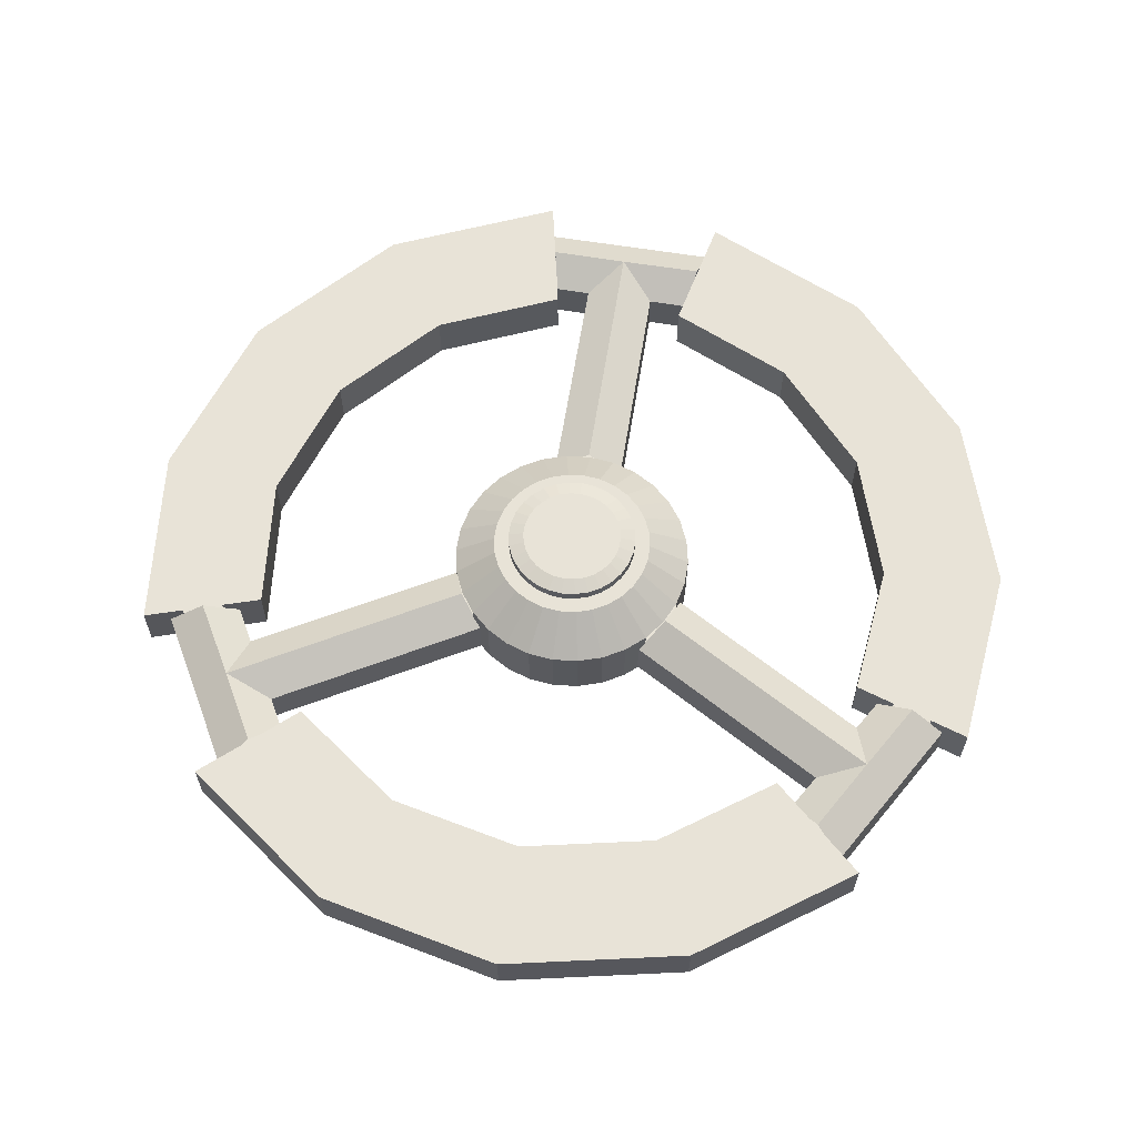
<metadata>
{"format":"obj","ext":"obj","renderer":"f3d","projection":"perspective","resolution":1024,"background":"white","views":[{"elev":62.2,"azim":-52.1,"up":"+Y"}]}
</metadata>
<code>
o Räume_Cube.002
v 18.86 0 11.5
v 13.74 -0 8.377
v 18.86 2.5 11.5
v 13.74 2.5 8.377
v 9.147 2.5 13.24
v 12.56 0 18.18
v 9.147 -0 13.24
v 12.56 2.5 18.18
v 4.079 0 21.72
v 4.079 2.5 21.72
v 2.971 2.5 15.82
v 2.971 -0 15.82
v -5.108 0 21.5
v -3.721 -0 15.66
v -5.108 2.5 21.5
v -3.721 2.5 15.66
v -13.41 0 17.56
v -13.41 2.5 17.56
v -9.768 -0 12.79
v -9.768 2.5 12.79
v -19.39 0 10.59
v -14.12 -0 7.712
v -14.12 2.5 7.712
v -19.39 2.5 10.59
v -16.04 -0 1.3
v -22.02 0 1.784
v -22.02 2.5 1.784
v -16.04 2.5 1.3
v -20.84 0 -7.328
v -20.84 2.5 -7.328
v -15.18 2.5 -5.338
v -15.18 -0 -5.338
v -16.06 -1e-06 -15.18
v -11.7 1e-06 -11.06
v -16.06 2.5 -15.18
v -11.7 2.5 -11.06
v -8.501 2.5 -20.39
v -6.192 2.5 -14.86
v -8.501 0 -20.39
v -6.192 0 -14.86
v 0.53 0 -22.09
v 0.3858 0 -16.09
v 0.53 2.5 -22.09
v 0.3858 2.5 -16.09
v 9.468 2.5 -19.96
v 9.468 0 -19.96
v 6.897 0 -14.54
v 6.897 2.5 -14.54
v 12.22 -0 -10.48
v 12.22 2.5 -10.48
v 16.77 0 -14.39
v 16.77 2.5 -14.39
v 21.18 0 -6.321
v 21.18 2.5 -6.321
v 15.43 2.5 -4.605
v 15.43 -0 -4.605
v 15.96 -0 2.068
v 15.96 2.5 2.068
v 21.91 0 2.838
v 21.91 2.5 2.838
v 15.45 2.5 9.418
v 17.16 2.5 10.46
v 3.34 2.5 17.78
v 3.71 2.5 19.75
v 10.28 2.5 14.89
v 11.42 2.5 16.53
v 17.34 2.5 -5.177
v 19.26 2.5 -5.749
v 17.94 2.5 2.325
v 19.93 2.5 2.581
v -4.183 2.5 17.61
v -4.645 2.5 19.56
v -18.03 2.5 1.461
v -20.03 2.5 1.623
v -17.07 2.5 -6.001
v -18.96 2.5 -6.665
v -10.98 2.5 14.38
v -12.2 2.5 15.97
v -15.88 2.5 8.67
v -17.63 2.5 9.628
v -13.16 2.5 -12.43
v -14.61 2.5 -13.8
v -6.962 2.5 -16.7
v -7.731 2.5 -18.55
v 0.4339 2.5 -18.09
v 0.4819 2.5 -20.09
v 7.754 2.5 -16.35
v 8.611 2.5 -18.15
v 13.73 2.5 -11.78
v 15.25 2.5 -13.08
v -4.645 0 19.56
v -4.183 -0 17.61
v -15.88 -0 8.67
v -17.63 0 9.628
v -10.98 -0 14.38
v -12.2 0 15.97
v -18.03 -0 1.461
v -20.03 0 1.623
v -17.07 -0 -6.001
v -18.96 0 -6.665
v 17.16 0 10.46
v 15.45 -0 9.418
v 11.42 0 16.53
v 10.28 -0 14.89
v 3.34 -0 17.78
v 3.71 0 19.75
v 17.34 -0 -5.177
v 19.26 0 -5.749
v 17.94 -0 2.325
v 19.93 0 2.581
v -13.16 0 -12.43
v -14.61 -0 -13.8
v -7.731 0 -18.55
v -6.962 0 -16.7
v 0.4339 0 -18.09
v 0.4819 0 -20.09
v 8.611 -0 -18.15
v 7.754 -0 -16.35
v 13.73 -0 -11.78
v 15.25 0 -13.08
f 61 4 5 65
f 104 7 2 102
f 3 8 6 1
f 5 4 2 7
f 65 5 11 63
f 105 12 7 104
f 8 10 9 6
f 11 5 7 12
f 71 16 20 77
f 95 19 14 92
f 15 18 17 13
f 20 16 14 19
f 77 20 23 79
f 93 22 19 95
f 18 24 21 17
f 23 20 19 22
f 79 23 28 73
f 97 25 22 93
f 24 27 26 21
f 28 23 22 25
f 73 28 31 75
f 49 119 89 50
f 99 32 25 97
f 27 30 29 26
f 31 28 25 32
f 35 33 112 82
f 81 36 38 83
f 114 40 34 111
f 35 37 39 33
f 38 36 34 40
f 83 38 44 85
f 115 42 40 114
f 37 43 41 39
f 44 38 40 42
f 85 44 48 87
f 118 47 42 115
f 43 45 46 41
f 48 44 42 47
f 87 48 50 89
f 120 51 52 90
f 119 49 47 118
f 45 52 51 46
f 50 48 47 49
f 111 34 36 81
f 67 55 58 69
f 109 57 56 107
f 54 60 59 53
f 58 55 56 57
f 69 58 4 61
f 102 2 57 109
f 60 3 1 59
f 4 58 57 2
f 60 70 62 3
f 70 69 61 62
f 54 68 70 60
f 68 67 69 70
f 8 66 64 10
f 66 65 63 64
f 3 62 66 8
f 62 61 65 66
f 27 74 76 30
f 74 73 75 76
f 24 80 74 27
f 80 79 73 74
f 18 78 80 24
f 78 77 79 80
f 15 72 78 18
f 72 71 77 78
f 45 88 90 52
f 88 87 89 90
f 43 86 88 45
f 86 85 87 88
f 37 84 86 43
f 84 83 85 86
f 35 82 84 37
f 82 81 83 84
f 29 100 98 26
f 100 99 97 98
f 26 98 94 21
f 98 97 93 94
f 21 94 96 17
f 94 93 95 96
f 17 96 91 13
f 96 95 92 91
f 1 101 110 59
f 101 102 109 110
f 59 110 108 53
f 110 109 107 108
f 9 106 103 6
f 106 105 104 103
f 6 103 101 1
f 103 104 102 101
f 51 120 117 46
f 120 119 118 117
f 46 117 116 41
f 117 118 115 116
f 41 116 113 39
f 116 115 114 113
f 39 113 112 33
f 113 114 111 112
f 10 64 106 9
f 105 63 11 12
f 13 91 72 15
f 71 92 14 16
f 30 76 100 29
f 99 75 31 32
f 102 61 4 2
f 62 3 1 101
f 23 79 93 22
f 80 94 21 24
f 44 85 115 42
f 86 116 41 43
f 54 53 108 68
f 107 56 55 67
o Laufsteak_Cube.003
v 3.34 -0 17.78
v 3.71 0 19.75
v -1.675 -0 17.67
v 0.8326 -0 17.73
v 0.9246 0 19.68
v -1.86 0 19.62
v -4.183 -0 17.61
v 1.254 0 0.02907
v -1.254 -0 -0.02907
v -4.645 0 19.56
v -17.07 2e-06 -5.999
v -18.96 2e-06 -6.662
v -14.46 2e-06 -10.28
v -15.77 2e-06 -8.142
v -17.51 2e-06 -9.042
v -16.06 2e-06 -11.42
v -13.16 2e-06 -12.43
v -0.6522 0 1.071
v 0.6522 -0 -1.071
v -14.61 2e-06 -13.8
v 13.73 2e-06 -11.78
v 15.25 2e-06 -13.09
v 16.14 2e-06 -7.383
v 14.93 2e-06 -9.584
v 16.59 2e-06 -10.64
v 17.92 2e-06 -8.199
v 17.34 2e-06 -5.182
v -0.6018 0 -1.1
v 0.6018 -0 1.1
v 19.26 2e-06 -5.755
f 125 122 121 124
f 126 125 124 123
f 130 126 123 127
f 123 124 128 129
f 135 132 131 134
f 136 135 134 133
f 140 136 133 137
f 133 134 138 139
f 145 142 141 144
f 146 145 144 143
f 150 146 143 147
f 143 144 148 149
o Brücke_Cylinder
v 0.08468 -1.85 -3.234
v 0.08468 4.15 -3.234
v 0.7552 -1.85 -3.145
v 0.7552 4.15 -3.145
v 1.393 -1.85 -2.92
v 1.393 4.15 -2.92
v 1.969 -1.85 -2.566
v 1.969 4.15 -2.566
v 2.46 -1.85 -2.101
v 2.46 4.15 -2.101
v 2.843 -1.85 -1.544
v 2.843 4.15 -1.544
v 3.102 -1.85 -0.9187
v 3.102 4.15 -0.9187
v 3.225 -1.85 -0.2538
v 3.225 4.15 -0.2538
v 3.207 -1.85 0.4222
v 3.207 4.15 0.4222
v 3.049 -1.85 1.08
v 3.049 4.15 1.08
v 2.758 -1.85 1.69
v 2.758 4.15 1.69
v 2.346 -1.85 2.227
v 2.346 4.15 2.227
v 1.832 -1.85 2.666
v 1.832 4.15 2.666
v 1.238 -1.85 2.989
v 1.238 4.15 2.989
v 0.5895 -1.85 3.181
v 0.5895 4.15 3.181
v -0.08468 -1.85 3.234
v -0.08468 4.15 3.234
v -0.7552 -1.85 3.145
v -0.7552 4.15 3.145
v -1.393 -1.85 2.92
v -1.393 4.15 2.92
v -1.969 -1.85 2.566
v -1.969 4.15 2.566
v -2.46 -1.85 2.101
v -2.46 4.15 2.101
v -2.843 -1.85 1.544
v -2.843 4.15 1.544
v -3.102 -1.85 0.9187
v -3.102 4.15 0.9187
v -3.225 -1.85 0.2538
v -3.225 4.15 0.2538
v -3.207 -1.85 -0.4222
v -3.207 4.15 -0.4222
v -3.049 -1.85 -1.08
v -3.049 4.15 -1.08
v -2.758 -1.85 -1.69
v -2.758 4.15 -1.69
v -2.346 -1.85 -2.227
v -2.346 4.15 -2.227
v -1.832 -1.85 -2.666
v -1.832 4.15 -2.666
v -1.238 -1.85 -2.989
v -1.238 4.15 -2.989
v -0.5895 -1.85 -3.181
v -0.5895 4.15 -3.181
v 0.1571 -0.35 -5.998
v 1.401 -0.35 -5.834
v 1.401 2.65 -5.834
v 0.1571 2.65 -5.998
v 2.583 -0.35 -5.416
v 2.583 2.65 -5.416
v 3.653 -0.35 -4.76
v 3.653 2.65 -4.76
v 4.562 -0.35 -3.897
v 4.562 2.65 -3.897
v 5.273 -0.35 -2.863
v 5.273 2.65 -2.863
v 5.753 -0.35 -1.704
v 5.753 2.65 -1.704
v 5.982 -0.35 -0.4708
v 5.982 2.65 -0.4708
v 5.949 -0.35 0.7832
v 5.949 2.65 0.7832
v 5.656 -0.35 2.003
v 5.656 2.65 2.003
v 5.116 -0.35 3.135
v 5.116 2.65 3.135
v 4.352 -0.35 4.13
v 4.352 2.65 4.13
v 3.398 -0.35 4.945
v 3.398 2.65 4.945
v 2.296 -0.35 5.543
v 2.296 2.65 5.543
v 1.093 -0.35 5.9
v 1.093 2.65 5.9
v -0.1571 -0.35 5.998
v -0.1571 2.65 5.998
v -1.401 -0.35 5.834
v -1.401 2.65 5.834
v -2.583 -0.35 5.416
v -2.583 2.65 5.416
v -3.653 -0.35 4.76
v -3.653 2.65 4.76
v -4.562 -0.35 3.897
v -4.562 2.65 3.897
v -5.273 -0.35 2.863
v -5.273 2.65 2.863
v -5.753 -0.35 1.704
v -5.753 2.65 1.704
v -5.982 -0.35 0.4708
v -5.982 2.65 0.4708
v -5.949 -0.35 -0.7832
v -5.949 2.65 -0.7832
v -5.656 -0.35 -2.003
v -5.656 2.65 -2.003
v -5.116 -0.35 -3.135
v -5.116 2.65 -3.135
v -4.352 -0.35 -4.13
v -4.352 2.65 -4.13
v -3.398 -0.35 -4.945
v -3.398 2.65 -4.945
v -2.296 -0.35 -5.543
v -2.296 2.65 -5.543
v -1.093 -0.35 -5.9
v -1.093 2.65 -5.9
v 0.1044 -1.85 -3.988
v 0.9312 -1.85 -3.879
v 0.9312 4.15 -3.879
v 0.1044 4.15 -3.988
v 1.717 -1.85 -3.6
v 1.717 4.15 -3.6
v 2.428 -1.85 -3.165
v 2.428 4.15 -3.165
v 3.033 -1.85 -2.591
v 3.033 4.15 -2.591
v 3.506 -1.85 -1.903
v 3.506 4.15 -1.903
v 3.825 -1.85 -1.133
v 3.825 4.15 -1.133
v 3.977 -1.85 -0.313
v 3.977 4.15 -0.313
v 3.955 -1.85 0.5207
v 3.955 4.15 0.5207
v 3.76 -1.85 1.332
v 3.76 4.15 1.332
v 3.401 -1.85 2.084
v 3.401 4.15 2.084
v 2.894 -1.85 2.746
v 2.894 4.15 2.746
v 2.259 -1.85 3.287
v 2.259 4.15 3.287
v 1.527 -1.85 3.685
v 1.527 4.15 3.685
v 0.7269 -1.85 3.922
v 0.7269 4.15 3.922
v -0.1044 -1.85 3.988
v -0.1044 4.15 3.988
v -0.9312 -1.85 3.879
v -0.9312 4.15 3.879
v -1.717 -1.85 3.6
v -1.717 4.15 3.6
v -2.428 -1.85 3.165
v -2.428 4.15 3.165
v -3.033 -1.85 2.591
v -3.033 4.15 2.591
v -3.506 -1.85 1.903
v -3.506 4.15 1.903
v -3.825 -1.85 1.133
v -3.825 4.15 1.133
v -3.977 -1.85 0.313
v -3.977 4.15 0.313
v -3.955 -1.85 -0.5207
v -3.955 4.15 -0.5207
v -3.76 -1.85 -1.332
v -3.76 4.15 -1.332
v -3.401 -1.85 -2.084
v -3.401 4.15 -2.084
v -2.894 -1.85 -2.746
v -2.894 4.15 -2.746
v -2.259 -1.85 -3.287
v -2.259 4.15 -3.287
v -1.527 -1.85 -3.685
v -1.527 4.15 -3.685
v -0.7269 -1.85 -3.922
v -0.7269 4.15 -3.922
v 0.06494 -2.55 -2.48
v 0.5791 -2.55 -2.412
v 0.5791 4.85 -2.412
v 0.06494 4.85 -2.48
v 1.068 -2.55 -2.239
v 1.068 4.85 -2.239
v 1.51 -2.55 -1.968
v 1.51 4.85 -1.968
v 1.886 -2.55 -1.611
v 1.886 4.85 -1.611
v 2.18 -2.55 -1.184
v 2.18 4.85 -1.184
v 2.379 -2.55 -0.7046
v 2.379 4.85 -0.7046
v 2.473 -2.55 -0.1946
v 2.473 4.85 -0.1946
v 2.459 -2.55 0.3238
v 2.459 4.85 0.3238
v 2.338 -2.55 0.8281
v 2.338 4.85 0.8281
v 2.115 -2.55 1.296
v 2.115 4.85 1.296
v 1.799 -2.55 1.708
v 1.799 4.85 1.708
v 1.405 -2.55 2.044
v 1.405 4.85 2.044
v 0.9493 -2.55 2.292
v 0.9493 4.85 2.292
v 0.4521 -2.55 2.439
v 0.4521 4.85 2.439
v -0.06494 -2.55 2.48
v -0.06494 4.85 2.48
v -0.5791 -2.55 2.412
v -0.5791 4.85 2.412
v -1.068 -2.55 2.239
v -1.068 4.85 2.239
v -1.51 -2.55 1.968
v -1.51 4.85 1.968
v -1.886 -2.55 1.611
v -1.886 4.85 1.611
v -2.18 -2.55 1.184
v -2.18 4.85 1.184
v -2.379 -2.55 0.7046
v -2.379 4.85 0.7046
v -2.473 -2.55 0.1946
v -2.473 4.85 0.1946
v -2.459 -2.55 -0.3238
v -2.459 4.85 -0.3238
v -2.338 -2.55 -0.8281
v -2.338 4.85 -0.8281
v -2.115 -2.55 -1.296
v -2.115 4.85 -1.296
v -1.799 -2.55 -1.708
v -1.799 4.85 -1.708
v -1.405 -2.55 -2.044
v -1.405 4.85 -2.044
v -0.9493 -2.55 -2.292
v -0.9493 4.85 -2.292
v -0.4521 -2.55 -2.439
v -0.4521 4.85 -2.439
v 0.08468 -2.35 -3.234
v 0.7552 -2.35 -3.145
v 0.7552 4.65 -3.145
v 0.08468 4.65 -3.234
v 1.393 -2.35 -2.92
v 1.393 4.65 -2.92
v 1.969 -2.35 -2.566
v 1.969 4.65 -2.566
v 2.46 -2.35 -2.101
v 2.46 4.65 -2.101
v 2.843 -2.35 -1.544
v 2.843 4.65 -1.544
v 3.102 -2.35 -0.9187
v 3.102 4.65 -0.9187
v 3.225 -2.35 -0.2538
v 3.225 4.65 -0.2538
v 3.207 -2.35 0.4222
v 3.207 4.65 0.4222
v 3.049 -2.35 1.08
v 3.049 4.65 1.08
v 2.758 -2.35 1.69
v 2.758 4.65 1.69
v 2.346 -2.35 2.227
v 2.346 4.65 2.227
v 1.832 -2.35 2.666
v 1.832 4.65 2.666
v 1.238 -2.35 2.989
v 1.238 4.65 2.989
v 0.5895 -2.35 3.181
v 0.5895 4.65 3.181
v -0.08468 -2.35 3.234
v -0.08468 4.65 3.234
v -0.7552 -2.35 3.145
v -0.7552 4.65 3.145
v -1.393 -2.35 2.92
v -1.393 4.65 2.92
v -1.969 -2.35 2.566
v -1.969 4.65 2.566
v -2.46 -2.35 2.101
v -2.46 4.65 2.101
v -2.843 -2.35 1.544
v -2.843 4.65 1.544
v -3.102 -2.35 0.9187
v -3.102 4.65 0.9187
v -3.225 -2.35 0.2538
v -3.225 4.65 0.2538
v -3.207 -2.35 -0.4222
v -3.207 4.65 -0.4222
v -3.049 -2.35 -1.08
v -3.049 4.65 -1.08
v -2.758 -2.35 -1.69
v -2.758 4.65 -1.69
v -2.346 -2.35 -2.227
v -2.346 4.65 -2.227
v -1.832 -2.35 -2.666
v -1.832 4.65 -2.666
v -1.238 -2.35 -2.989
v -1.238 4.65 -2.989
v -0.5895 -2.35 -3.181
v -0.5895 4.65 -3.181
f 211 214 213 212
f 212 213 216 215
f 215 216 218 217
f 217 218 220 219
f 223 224 226 225
f 225 226 228 227
f 227 228 230 229
f 229 230 232 231
f 231 232 234 233
f 233 234 236 235
f 235 236 238 237
f 237 238 240 239
f 243 244 246 245
f 245 246 248 247
f 247 248 250 249
f 249 250 252 251
f 251 252 254 253
f 253 254 256 255
f 255 256 258 257
f 257 258 260 259
f 263 264 266 265
f 265 266 268 267
f 151 153 392 391
f 267 268 270 269
f 269 270 214 211
f 177 179 419 417
f 272 271 211 212
f 274 273 213 214
f 275 272 212 215
f 273 276 216 213
f 277 275 215 217
f 276 278 218 216
f 279 277 217 219
f 278 280 220 218
f 281 279 219 221
f 280 282 222 220
f 283 281 221 223
f 282 284 224 222
f 285 283 223 225
f 284 286 226 224
f 287 285 225 227
f 286 288 228 226
f 289 287 227 229
f 288 290 230 228
f 291 289 229 231
f 290 292 232 230
f 293 291 231 233
f 292 294 234 232
f 295 293 233 235
f 294 296 236 234
f 297 295 235 237
f 296 298 238 236
f 299 297 237 239
f 298 300 240 238
f 301 299 239 241
f 300 302 242 240
f 303 301 241 243
f 302 304 244 242
f 305 303 243 245
f 304 306 246 244
f 307 305 245 247
f 306 308 248 246
f 309 307 247 249
f 308 310 250 248
f 311 309 249 251
f 310 312 252 250
f 313 311 251 253
f 312 314 254 252
f 315 313 253 255
f 314 316 256 254
f 317 315 255 257
f 316 318 258 256
f 319 317 257 259
f 318 320 260 258
f 321 319 259 261
f 320 322 262 260
f 323 321 261 263
f 322 324 264 262
f 325 323 263 265
f 324 326 266 264
f 327 325 265 267
f 326 328 268 266
f 329 327 267 269
f 328 330 270 268
f 271 329 269 211
f 330 274 214 270
f 153 151 271 272
f 152 154 273 274
f 155 153 272 275
f 154 156 276 273
f 157 155 275 277
f 156 158 278 276
f 159 157 277 279
f 158 160 280 278
f 161 159 279 281
f 160 162 282 280
f 163 161 281 283
f 162 164 284 282
f 165 163 283 285
f 164 166 286 284
f 167 165 285 287
f 166 168 288 286
f 169 167 287 289
f 168 170 290 288
f 171 169 289 291
f 170 172 292 290
f 173 171 291 293
f 172 174 294 292
f 175 173 293 295
f 174 176 296 294
f 177 175 295 297
f 176 178 298 296
f 179 177 297 299
f 178 180 300 298
f 181 179 299 301
f 180 182 302 300
f 183 181 301 303
f 182 184 304 302
f 185 183 303 305
f 184 186 306 304
f 187 185 305 307
f 186 188 308 306
f 189 187 307 309
f 188 190 310 308
f 191 189 309 311
f 190 192 312 310
f 193 191 311 313
f 192 194 314 312
f 195 193 313 315
f 194 196 316 314
f 197 195 315 317
f 196 198 318 316
f 199 197 317 319
f 198 200 320 318
f 201 199 319 321
f 200 202 322 320
f 203 201 321 323
f 202 204 324 322
f 205 203 323 325
f 204 206 326 324
f 207 205 325 327
f 206 208 328 326
f 209 207 327 329
f 208 210 330 328
f 151 209 329 271
f 210 152 274 330
f 333 334 390 388 386 384 382 380 378 376 374 372 370 368 366 364 362 360 358 356 354 352 350 348 346 344 342 340 338 336
f 331 332 335 337 339 341 343 345 347 349 351 353 355 357 359 361 363 365 367 369 371 373 375 377 379 381 383 385 387 389
f 206 204 444 446
f 180 178 418 420
f 154 152 394 393
f 205 207 447 445
f 179 181 421 419
f 153 155 395 392
f 208 206 446 448
f 182 180 420 422
f 156 154 393 396
f 207 209 449 447
f 181 183 423 421
f 155 157 397 395
f 210 208 448 450
f 184 182 422 424
f 158 156 396 398
f 209 151 391 449
f 183 185 425 423
f 157 159 399 397
f 152 210 450 394
f 186 184 424 426
f 160 158 398 400
f 185 187 427 425
f 159 161 401 399
f 188 186 426 428
f 162 160 400 402
f 187 189 429 427
f 161 163 403 401
f 190 188 428 430
f 164 162 402 404
f 189 191 431 429
f 163 165 405 403
f 192 190 430 432
f 166 164 404 406
f 191 193 433 431
f 165 167 407 405
f 194 192 432 434
f 168 166 406 408
f 193 195 435 433
f 167 169 409 407
f 196 194 434 436
f 170 168 408 410
f 195 197 437 435
f 169 171 411 409
f 198 196 436 438
f 172 170 410 412
f 197 199 439 437
f 171 173 413 411
f 200 198 438 440
f 174 172 412 414
f 199 201 441 439
f 173 175 415 413
f 202 200 440 442
f 176 174 414 416
f 201 203 443 441
f 175 177 417 415
f 204 202 442 444
f 178 176 416 418
f 203 205 445 443
f 332 331 391 392
f 334 333 393 394
f 335 332 392 395
f 333 336 396 393
f 337 335 395 397
f 336 338 398 396
f 339 337 397 399
f 338 340 400 398
f 341 339 399 401
f 340 342 402 400
f 343 341 401 403
f 342 344 404 402
f 345 343 403 405
f 344 346 406 404
f 347 345 405 407
f 346 348 408 406
f 349 347 407 409
f 348 350 410 408
f 351 349 409 411
f 350 352 412 410
f 353 351 411 413
f 352 354 414 412
f 355 353 413 415
f 354 356 416 414
f 357 355 415 417
f 356 358 418 416
f 359 357 417 419
f 358 360 420 418
f 361 359 419 421
f 360 362 422 420
f 363 361 421 423
f 362 364 424 422
f 365 363 423 425
f 364 366 426 424
f 367 365 425 427
f 366 368 428 426
f 369 367 427 429
f 368 370 430 428
f 371 369 429 431
f 370 372 432 430
f 373 371 431 433
f 372 374 434 432
f 375 373 433 435
f 374 376 436 434
f 377 375 435 437
f 376 378 438 436
f 379 377 437 439
f 378 380 440 438
f 381 379 439 441
f 380 382 442 440
f 383 381 441 443
f 382 384 444 442
f 385 383 443 445
f 384 386 446 444
f 387 385 445 447
f 386 388 448 446
f 389 387 447 449
f 388 390 450 448
f 331 389 449 391
f 390 334 394 450
f 211 269 267 265 263 261 259 257 255 253 251 249 247 245 243 241 239 237 235 233 231 229 227 225 223 221 219 217 215 212
l 222 221
l 242 241
l 262 261
o Laufsteak_Außen_Cylinder.002
v -0.06326 2.755 6.065
v -0.2967 2.755 18.63
v 1.669 1.755 5.759
v 1.435 1.755 16.95
v 1.669 -0.2446 5.759
v 1.435 -0.2446 16.95
v -0.06326 -1.245 6.065
v -0.2967 -1.245 18.63
v -1.795 -0.2446 5.699
v -2.028 -0.2446 16.88
v -1.795 1.755 5.699
v -2.028 1.755 16.88
v 3.169 1.755 17
v 3.169 -0.2446 17
v 3.525 -1.245 18.74
v 3.525 2.755 18.74
v 3.881 -0.2446 20.49
v 3.881 1.755 20.49
v -3.978 1.755 16.82
v -3.978 -0.2446 16.82
v -4.38 -1.245 18.54
v -4.781 -0.2446 20.27
v -4.38 2.755 18.54
v -4.781 1.755 20.27
v 5.287 2.755 -2.974
v 16.29 2.755 -9.043
v 4.157 1.755 -4.321
v 13.97 1.755 -9.704
v 4.157 -0.2446 -4.321
v 13.97 -0.2446 -9.704
v 5.287 -1.245 -2.974
v 16.29 -1.245 -9.043
v 5.834 -0.2446 -1.29
v 15.64 -0.2446 -6.673
v 5.834 1.755 -1.29
v 15.64 1.755 -6.673
v 13.15 1.755 -11.24
v 13.15 -0.2446 -11.24
v 14.48 -1.245 -12.41
v 14.48 2.755 -12.41
v 15.81 -0.2446 -13.59
v 15.81 1.755 -13.59
v 16.56 1.755 -4.952
v 16.56 -0.2446 -4.952
v 18.25 -1.245 -5.464
v 19.95 -0.2446 -5.977
v 18.25 2.755 -5.464
v 19.95 1.755 -5.977
v -5.218 2.755 -3.091
v -15.97 2.755 -9.582
v -5.821 1.755 -1.439
v -15.39 1.755 -7.242
v -5.821 -0.2446 -1.439
v -15.39 -0.2446 -7.242
v -5.218 -1.245 -3.091
v -15.97 -1.245 -9.582
v -4.034 -0.2446 -4.407
v -13.6 -0.2446 -10.21
v -4.034 1.755 -4.407
v -13.6 1.755 -10.21
v -16.3 1.755 -5.77
v -16.3 -0.2446 -5.77
v -17.99 -1.245 -6.334
v -17.99 2.755 -6.334
v -19.68 -0.2446 -6.898
v -19.68 1.755 -6.898
v -12.57 1.755 -11.87
v -12.57 -0.2446 -11.87
v -13.86 -1.245 -13.08
v -15.15 -0.2446 -14.29
v -13.86 2.755 -13.08
v -15.15 1.755 -14.29
f 451 452 454 453
f 453 454 456 455
f 455 456 458 457
f 457 458 460 459
f 459 460 462 461
f 461 462 452 451
f 473 474 468 466 452
f 472 471 458 465 467
f 469 473 452 462
f 470 469 462 460
f 474 472 467 468
f 471 470 460 458
f 454 452 466 463
f 456 454 463 464
f 458 456 464 465
f 475 476 478 477
f 477 478 480 479
f 479 480 482 481
f 481 482 484 483
f 483 484 486 485
f 485 486 476 475
f 497 498 492 490 476
f 496 495 482 489 491
f 493 497 476 486
f 494 493 486 484
f 498 496 491 492
f 495 494 484 482
f 478 476 490 487
f 480 478 487 488
f 482 480 488 489
f 499 500 502 501
f 501 502 504 503
f 503 504 506 505
f 505 506 508 507
f 507 508 510 509
f 509 510 500 499
f 521 522 516 514 500
f 520 519 506 513 515
f 517 521 500 510
f 518 517 510 508
f 522 520 515 516
f 519 518 508 506
f 502 500 514 511
f 504 502 511 512
f 506 504 512 513

</code>
